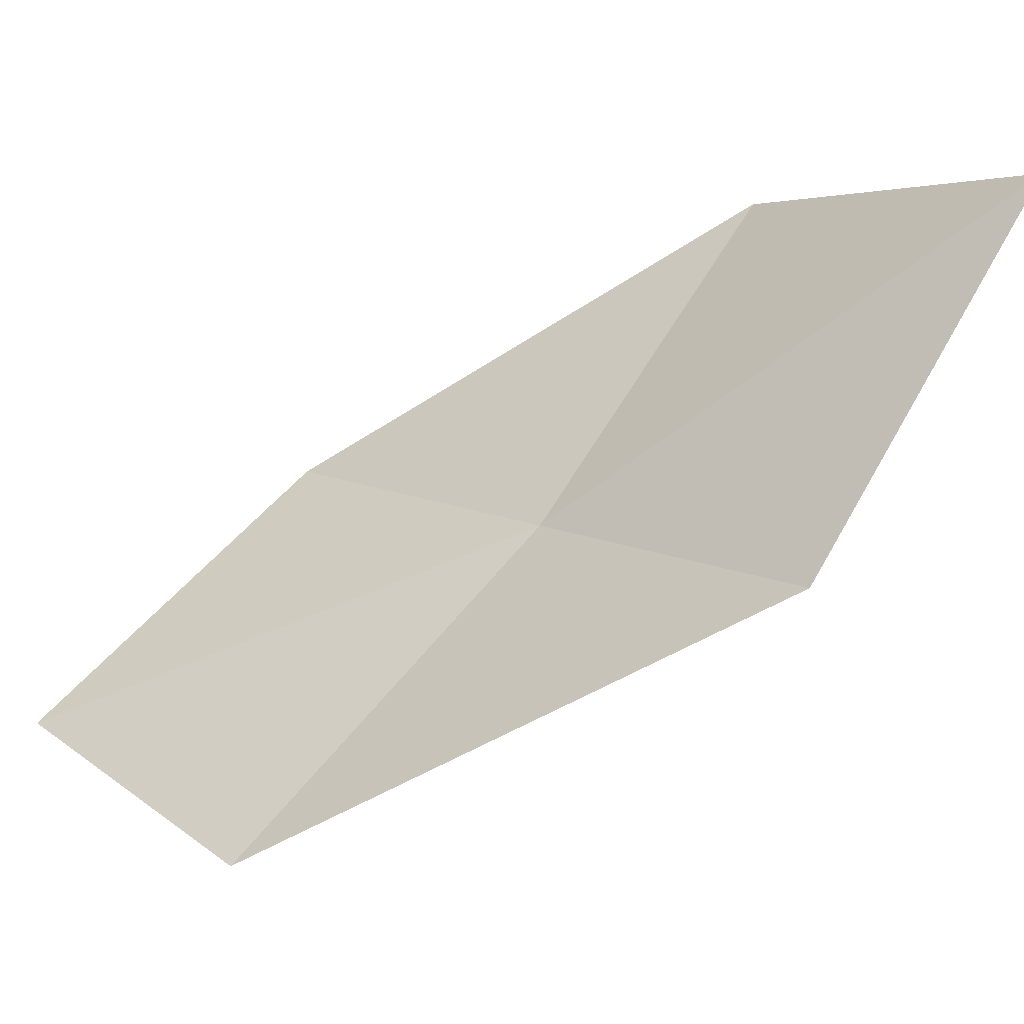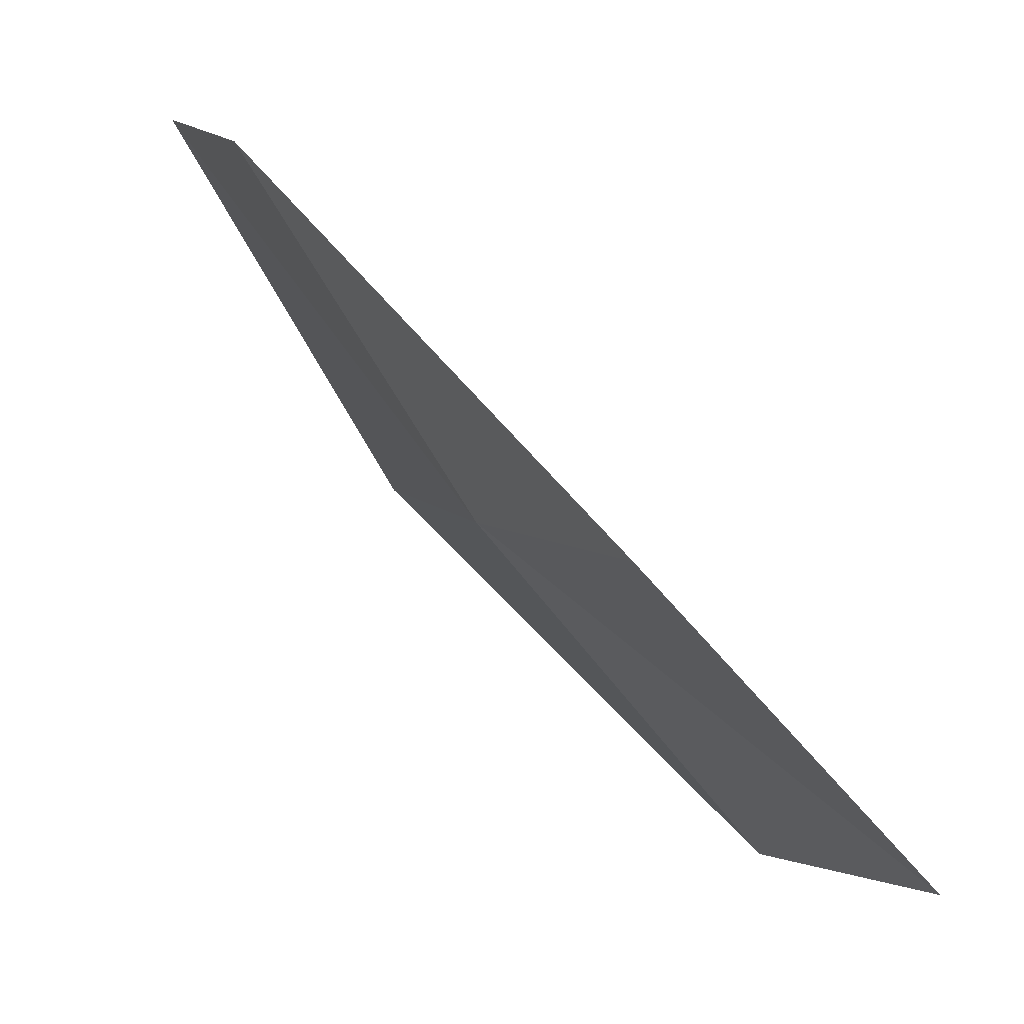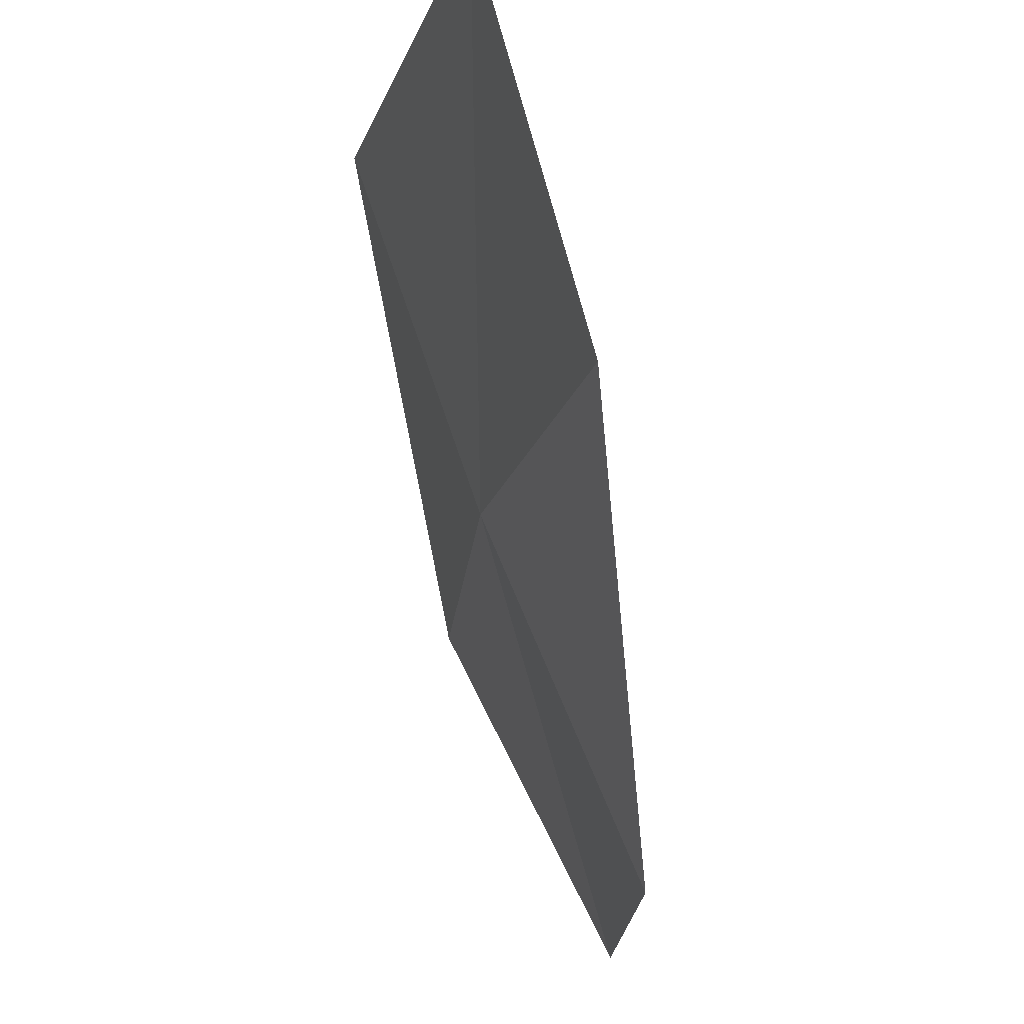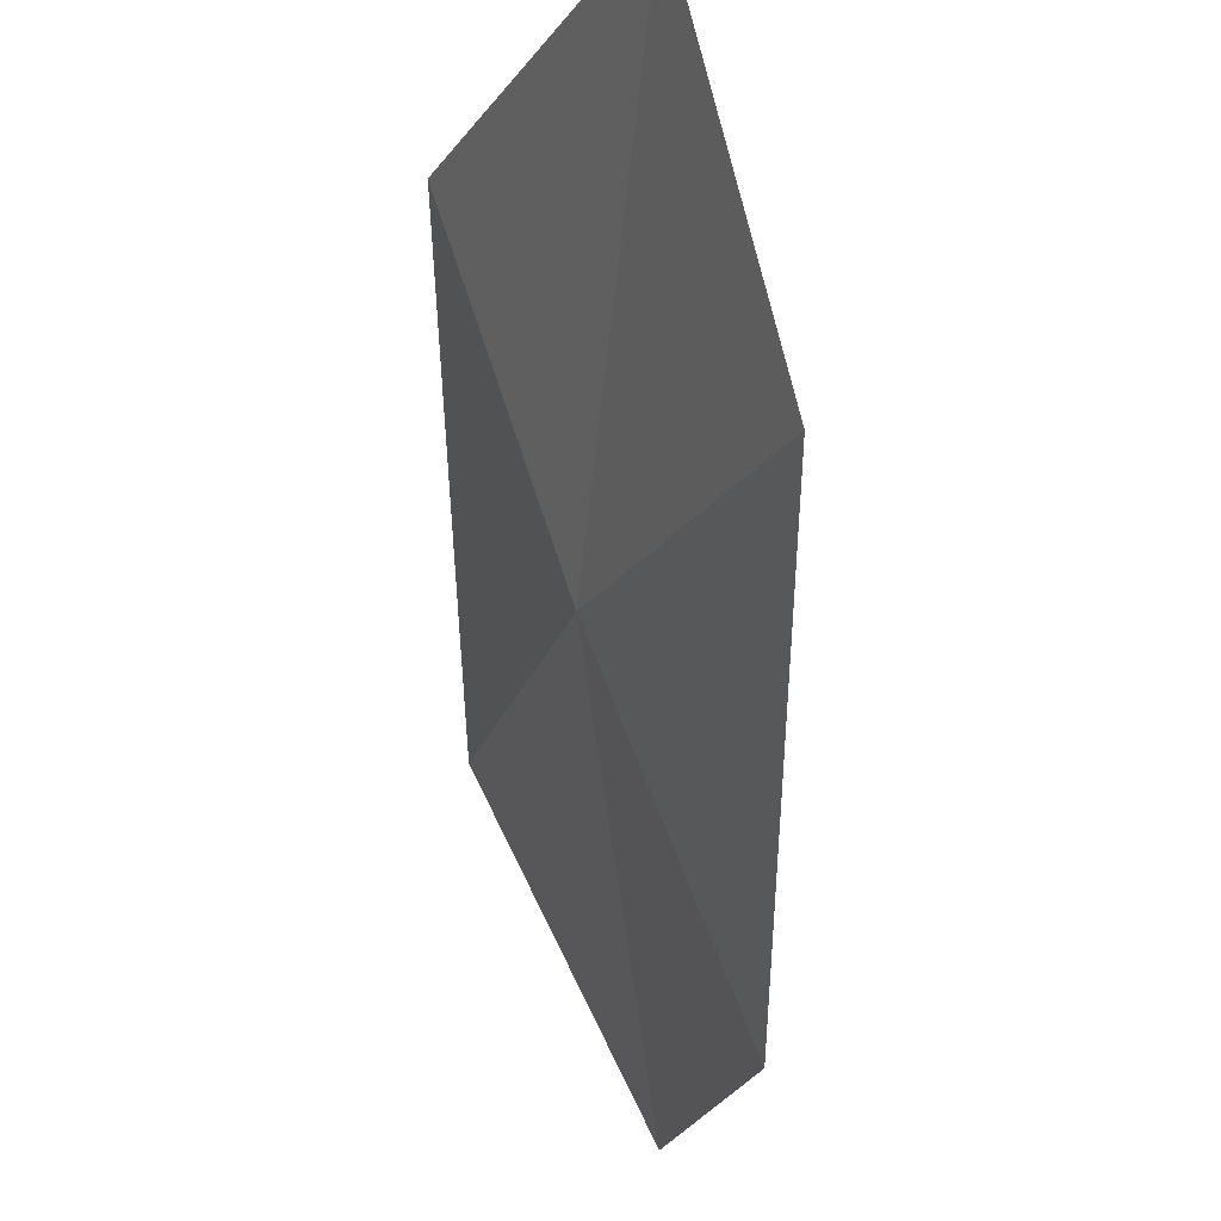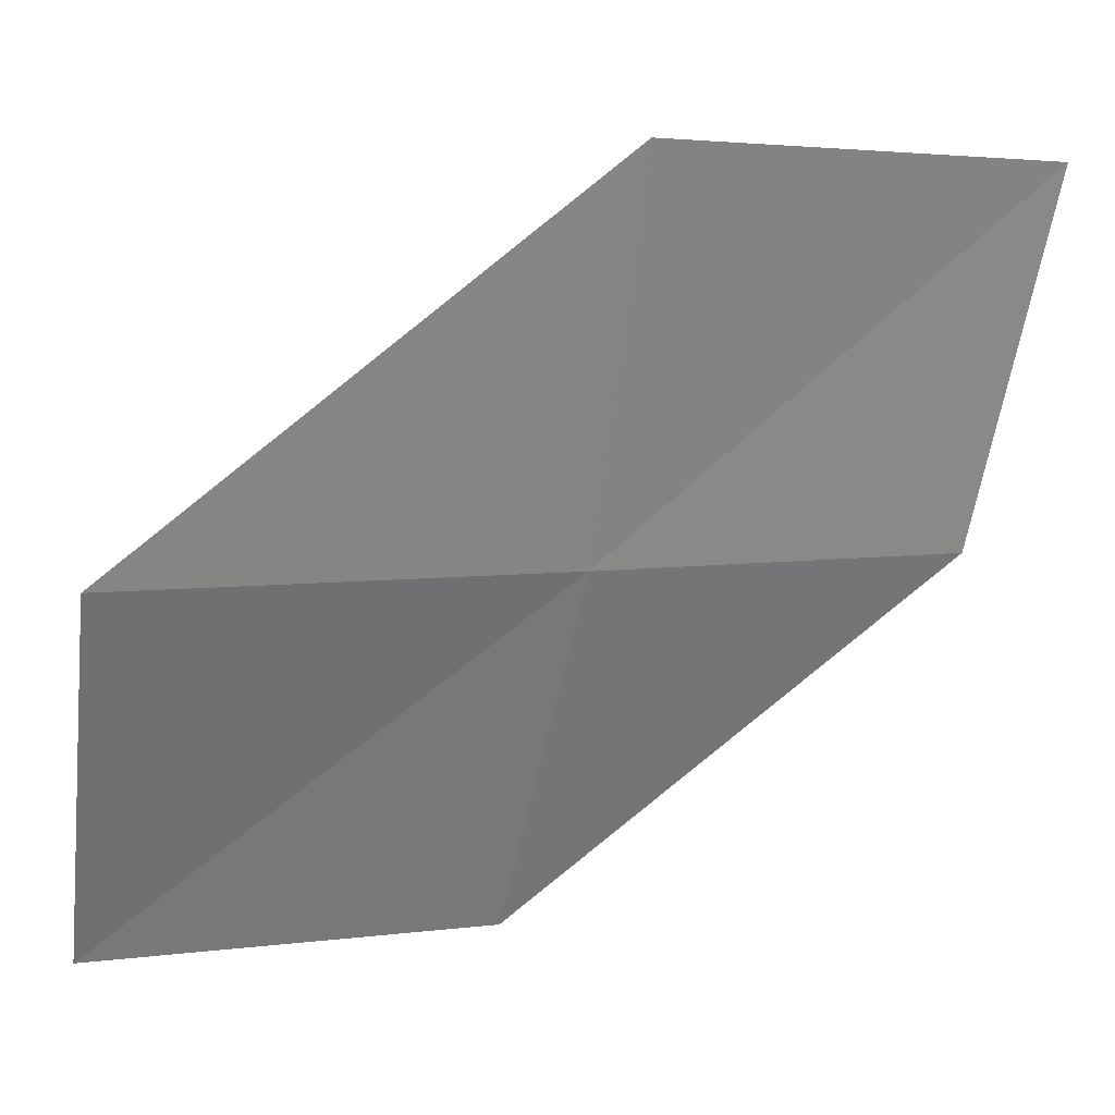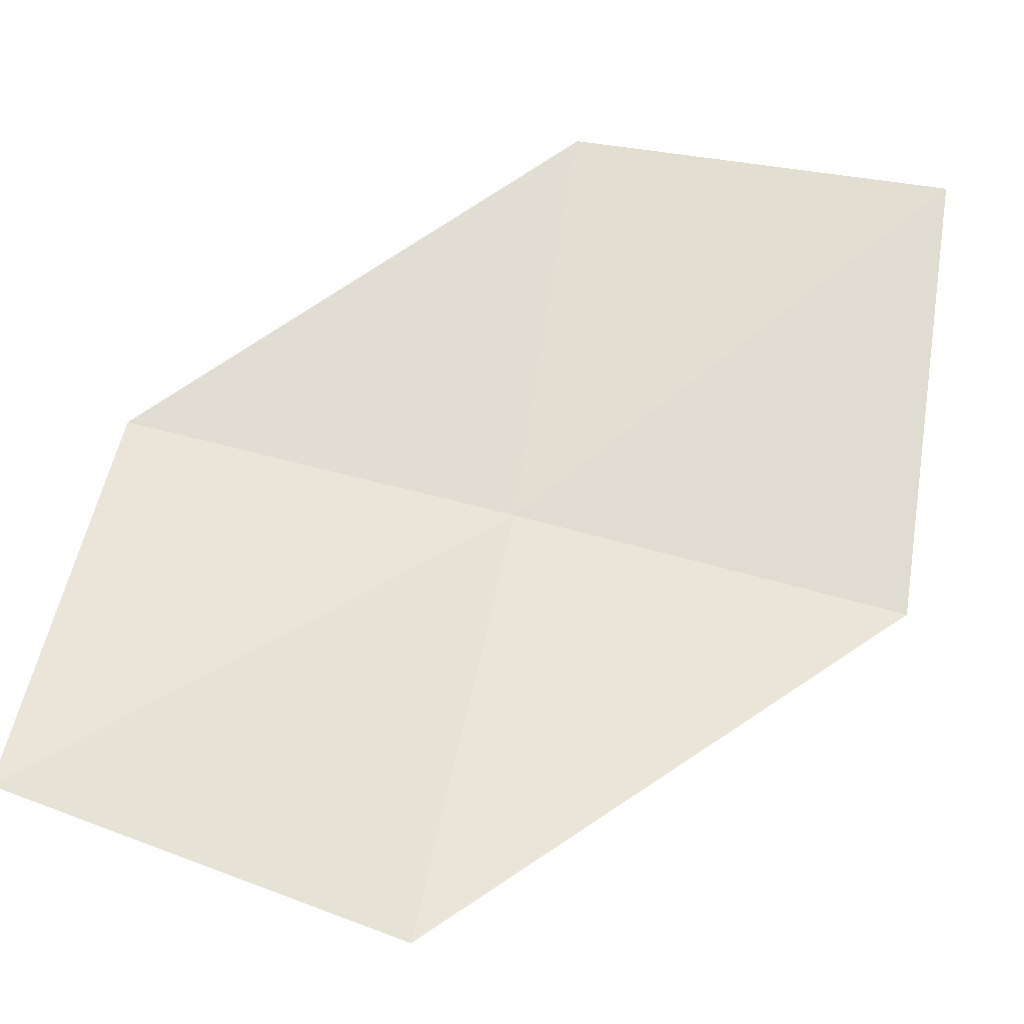
<metadata>
{"format":"obj","ext":"obj","renderer":"f3d","projection":"perspective","resolution":1024,"background":"white","views":[{"elev":-7.1,"azim":-22.4,"up":"+Y"},{"elev":-72.3,"azim":175.1,"up":"+Z"},{"elev":-19.4,"azim":131.3,"up":"+Z"},{"elev":-20.3,"azim":123.0,"up":"+Z"},{"elev":8.4,"azim":21.9,"up":"+Z"},{"elev":12.2,"azim":-70.6,"up":"+Y"}]}
</metadata>
<code>
v -634.6 -340.7 -78.98
v -634.4 -340.8 -78.3
v -635.1 -341.3 -78.96
v -633.9 -340.1 -78.34
v -634.1 -340 -79.01
v -635.3 -341 -79.62
v -634.8 -340.5 -79.63
f 1 2 4
f 1 4 5
f 1 6 3
f 1 7 6
f 1 3 2
f 1 5 7

</code>
